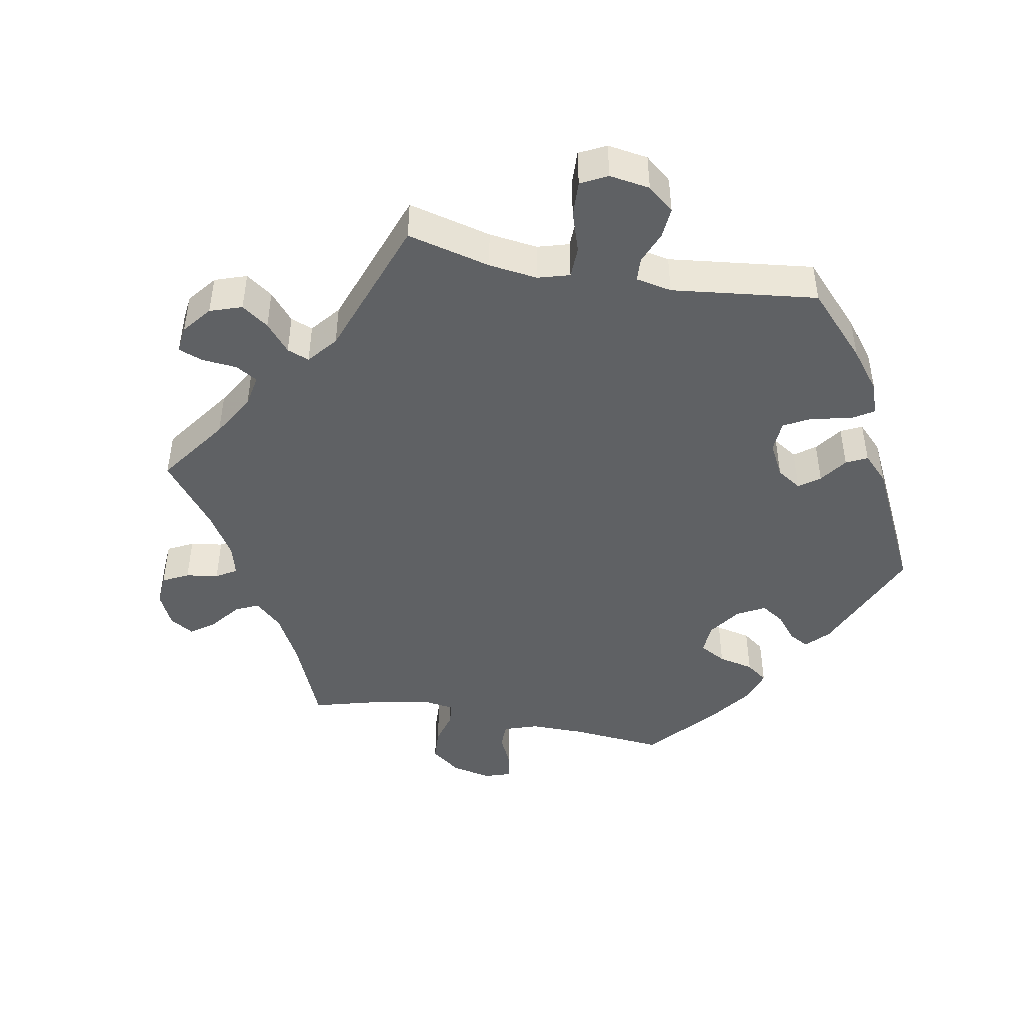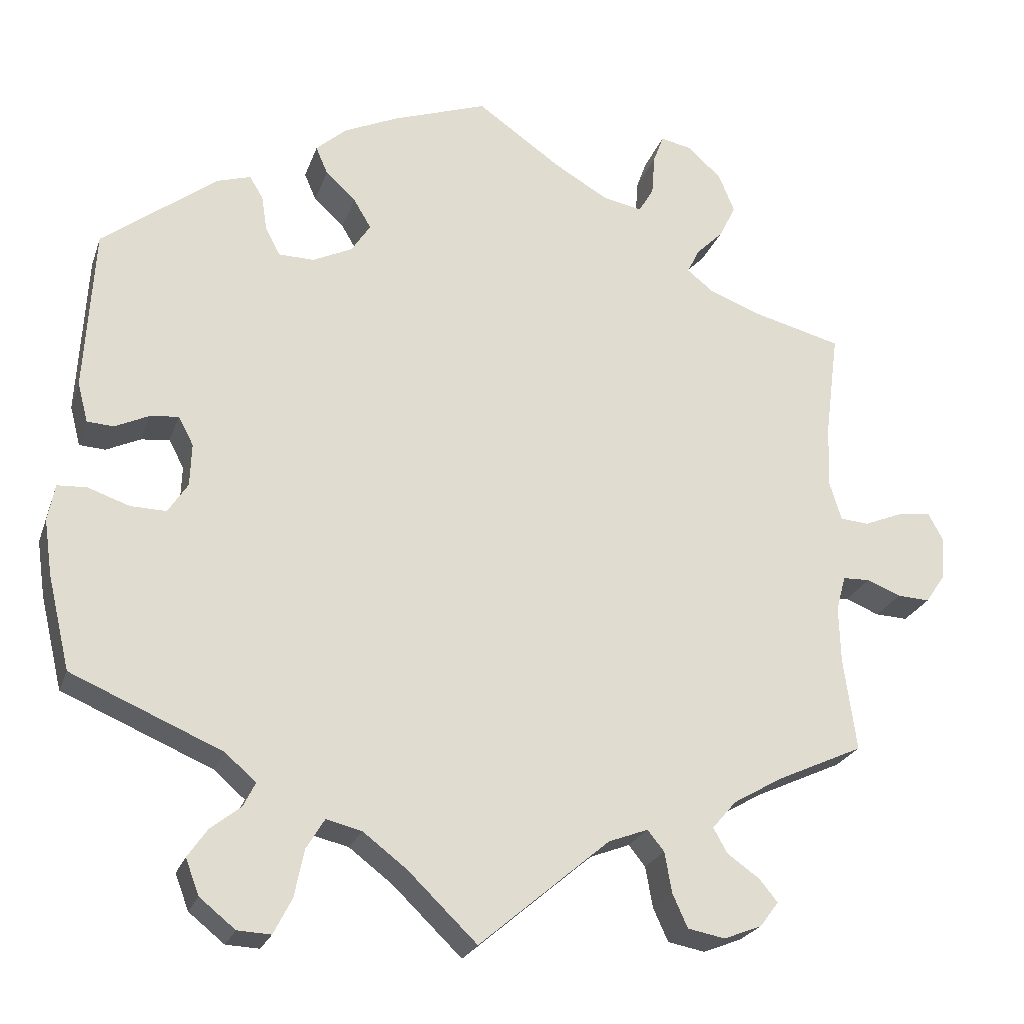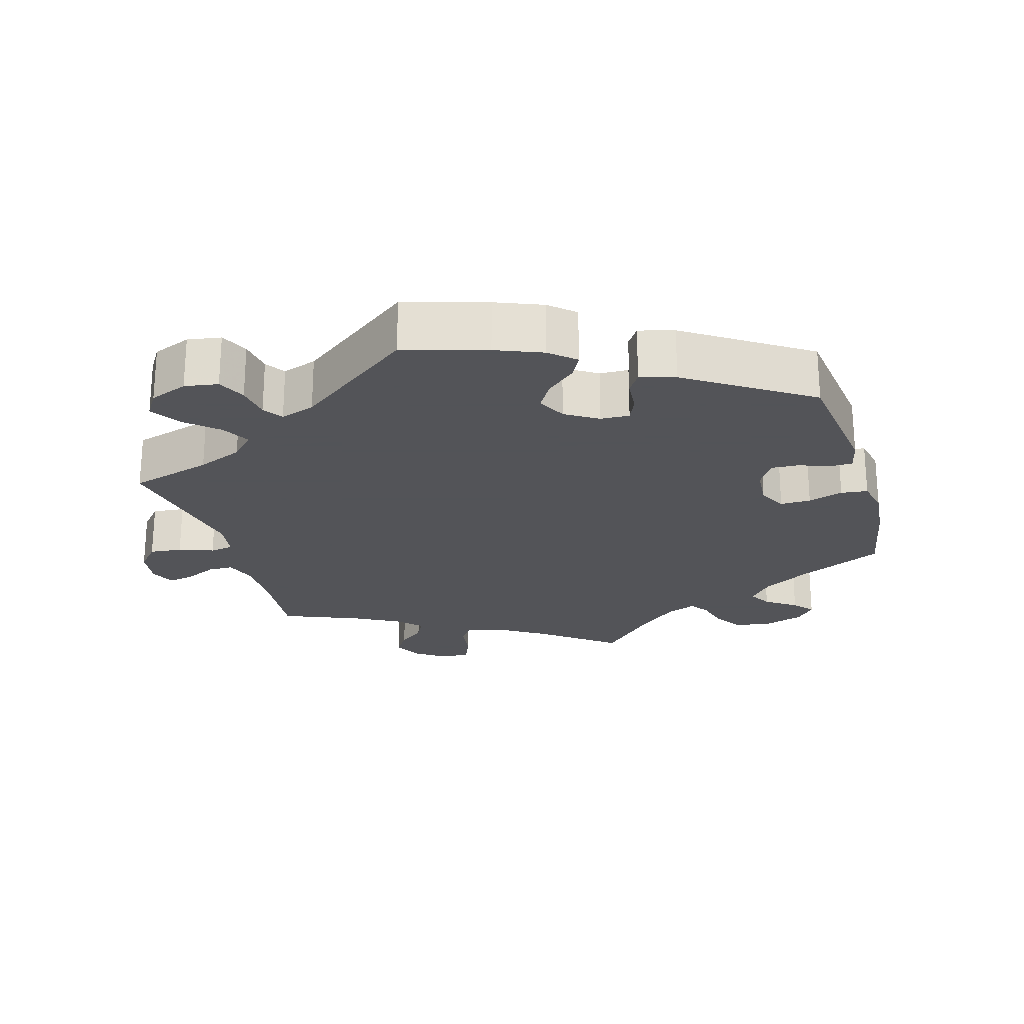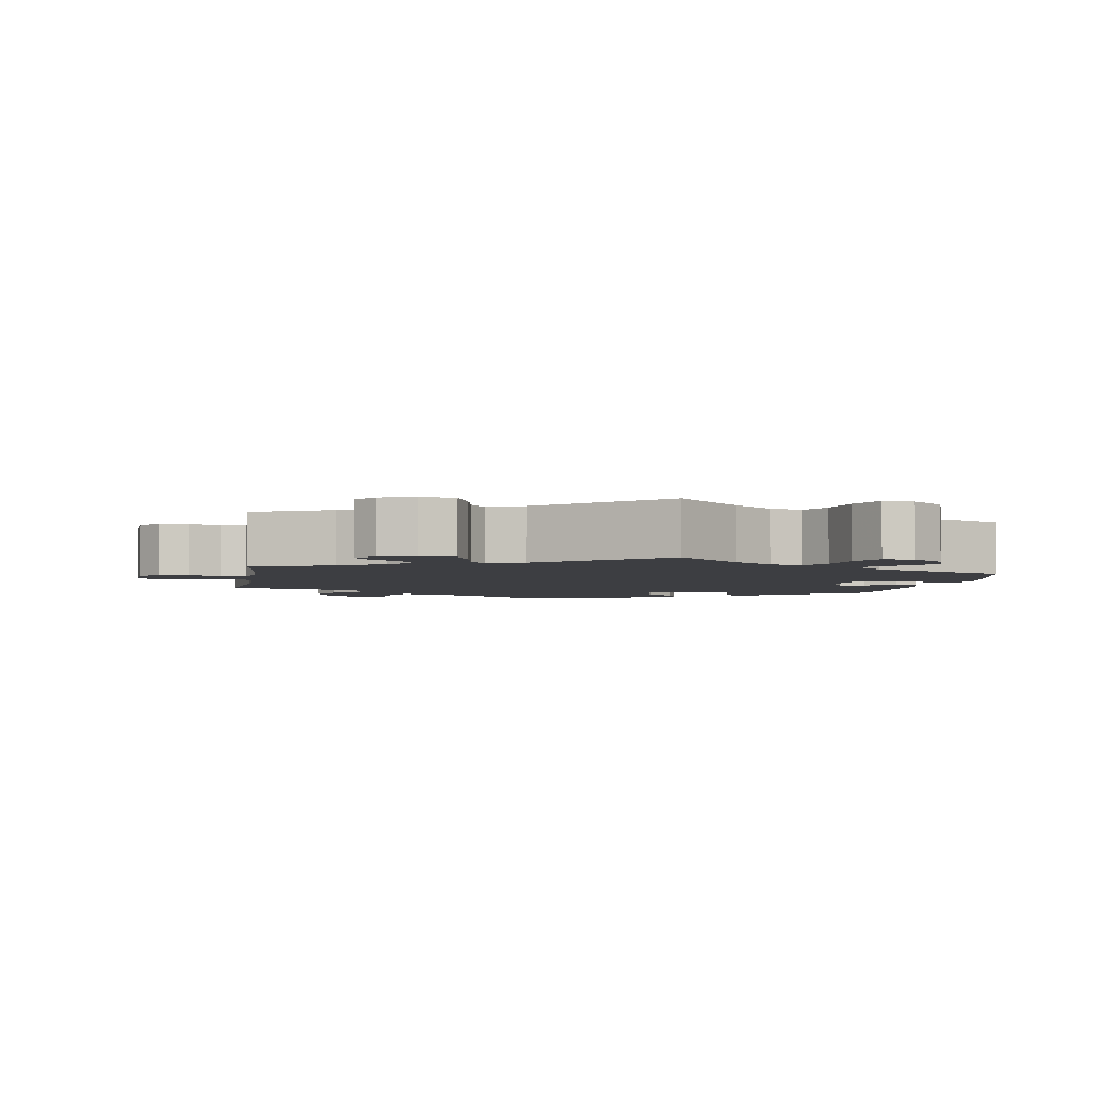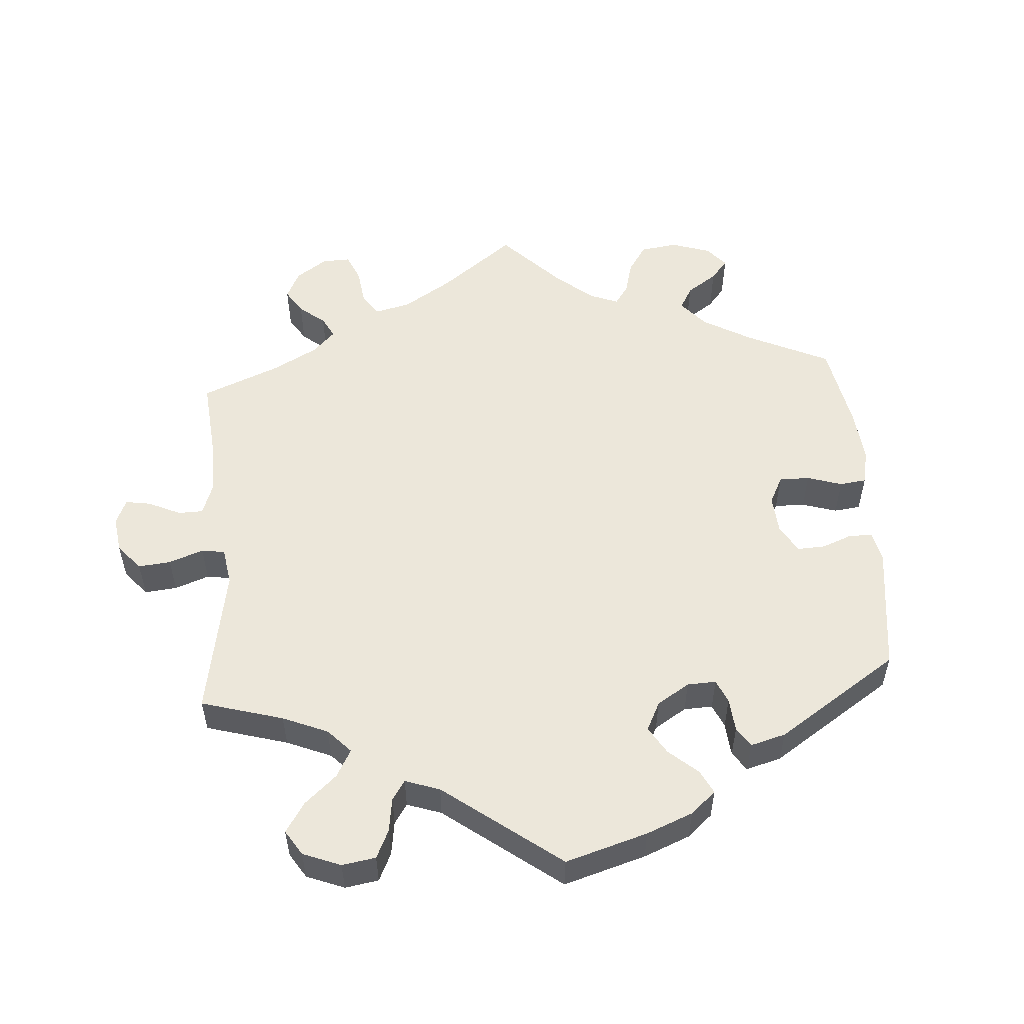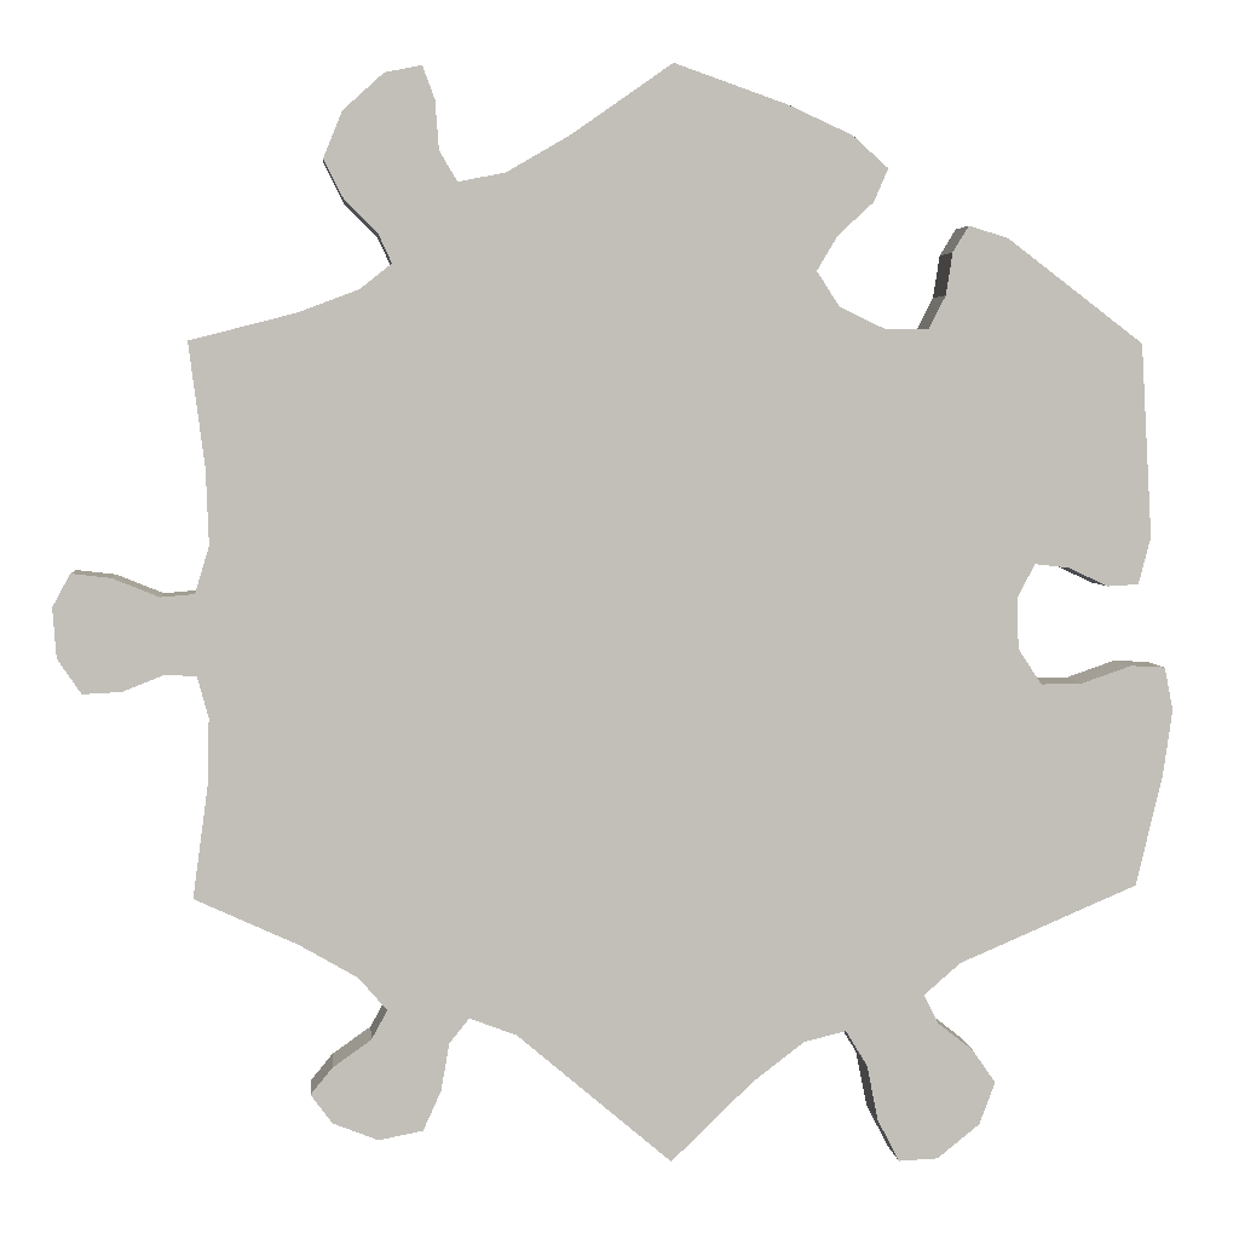
<metadata>
{"format":"obj","ext":"obj","renderer":"f3d","projection":"perspective","resolution":1024,"background":"white","views":[{"elev":-45.4,"azim":-160.7,"up":"+Y"},{"elev":-23.7,"azim":-16.6,"up":"+Z"},{"elev":-23.4,"azim":-103.7,"up":"+Y"},{"elev":-3.5,"azim":170.3,"up":"+Y"},{"elev":53.9,"azim":-124.2,"up":"+Y"},{"elev":4.0,"azim":174.8,"up":"+Z"}]}
</metadata>
<code>
v 0.484 0.07 0.159
v 0.481 0.07 0.079
v 0.496 0.07 0.029
v 0.532 0.07 0.026
v 0.581 0.07 0.046
v 0.623 0.07 0.051
v 0.642 0.07 0.016
v 0.638 0.07 -0.037
v 0.613 0.07 -0.074
v 0.572 0.07 -0.072
v 0.529 0.07 -0.055
v 0.495 0.07 -0.056
v 0.483 0.07 -0.1
v 0.485 0.07 -0.172
v 0.501 0.07 -0.289
v 0.392 0.07 -0.339
v 0.33 0.07 -0.375
v 0.3 0.07 -0.41
v 0.317 0.07 -0.441
v 0.358 0.07 -0.47
v 0.381 0.07 -0.498
v 0.358 0.07 -0.529
v 0.31 0.07 -0.548
v 0.263 0.07 -0.539
v 0.244 0.07 -0.497
v 0.235 0.07 -0.446
v 0.214 0.07 -0.42
v 0.164 0.07 -0.439
v 0 0.07 -0.578
v -0.087 0.07 -0.494
v -0.142 0.07 -0.452
v -0.187 0.07 -0.441
v -0.21 0.07 -0.479
v -0.222 0.07 -0.538
v -0.245 0.07 -0.583
v -0.287 0.07 -0.581
v -0.332 0.07 -0.545
v -0.349 0.07 -0.5
v -0.324 0.07 -0.464
v -0.286 0.07 -0.434
v -0.271 0.07 -0.404
v -0.31 0.07 -0.37
v -0.5 0.07 -0.289
v -0.528 0.07 -0.171
v -0.538 0.07 -0.101
v -0.529 0.07 -0.055
v -0.492 0.07 -0.053
v -0.44 0.07 -0.071
v -0.395 0.07 -0.072
v -0.37 0.07 -0.034
v -0.368 0.07 0.02
v -0.387 0.07 0.056
v -0.423 0.07 0.052
v -0.466 0.07 0.032
v -0.499 0.07 0.034
v -0.512 0.07 0.084
v -0.5 0.07 0.289
v -0.355 0.07 0.399
v -0.313 0.07 0.412
v -0.296 0.07 0.384
v -0.289 0.07 0.339
v -0.271 0.07 0.304
v -0.226 0.07 0.303
v -0.176 0.07 0.327
v -0.152 0.07 0.364
v -0.174 0.07 0.401
v -0.212 0.07 0.436
v -0.227 0.07 0.471
v -0.189 0.07 0.505
v -0.121 0.07 0.536
v -0.001 0.07 0.578
v 0.106 0.07 0.503
v 0.173 0.07 0.464
v 0.223 0.07 0.454
v 0.242 0.07 0.486
v 0.246 0.07 0.538
v 0.259 0.07 0.573
v 0.298 0.07 0.565
v 0.341 0.07 0.526
v 0.361 0.07 0.477
v 0.34 0.07 0.435
v 0.305 0.07 0.4
v 0.291 0.07 0.37
v 0.325 0.07 0.343
v 0.389 0.07 0.319
v 0.501 0.07 0.29
v 0.484 0 0.159
v 0.481 0 0.079
v 0.496 0 0.029
v 0.532 0 0.026
v 0.581 0 0.046
v 0.623 0 0.051
v 0.642 0 0.016
v 0.638 0 -0.037
v 0.613 0 -0.074
v 0.572 0 -0.072
v 0.529 0 -0.055
v 0.495 0 -0.056
v 0.483 0 -0.1
v 0.485 0 -0.172
v 0.501 0 -0.289
v 0.392 0 -0.339
v 0.33 0 -0.375
v 0.3 0 -0.41
v 0.317 0 -0.441
v 0.358 0 -0.47
v 0.381 0 -0.498
v 0.358 0 -0.529
v 0.31 0 -0.548
v 0.263 0 -0.539
v 0.244 0 -0.497
v 0.235 0 -0.446
v 0.214 0 -0.42
v 0.164 0 -0.439
v 0 0 -0.578
v -0.087 0 -0.494
v -0.142 0 -0.452
v -0.187 0 -0.441
v -0.21 0 -0.479
v -0.222 0 -0.538
v -0.245 0 -0.583
v -0.287 0 -0.581
v -0.332 0 -0.545
v -0.349 0 -0.5
v -0.324 0 -0.464
v -0.286 0 -0.434
v -0.271 0 -0.404
v -0.31 0 -0.37
v -0.5 0 -0.289
v -0.528 0 -0.171
v -0.538 0 -0.101
v -0.529 0 -0.055
v -0.492 0 -0.053
v -0.44 0 -0.071
v -0.395 0 -0.072
v -0.37 0 -0.034
v -0.368 0 0.02
v -0.387 0 0.056
v -0.423 0 0.052
v -0.466 0 0.032
v -0.499 0 0.034
v -0.512 0 0.084
v -0.5 0 0.289
v -0.355 0 0.399
v -0.313 0 0.412
v -0.296 0 0.384
v -0.289 0 0.339
v -0.271 0 0.304
v -0.226 0 0.303
v -0.176 0 0.327
v -0.152 0 0.364
v -0.174 0 0.401
v -0.212 0 0.436
v -0.227 0 0.471
v -0.189 0 0.505
v -0.121 0 0.536
v -0.001 0 0.578
v 0.106 0 0.503
v 0.173 0 0.464
v 0.223 0 0.454
v 0.242 0 0.486
v 0.246 0 0.538
v 0.259 0 0.573
v 0.298 0 0.565
v 0.341 0 0.526
v 0.361 0 0.477
v 0.34 0 0.435
v 0.305 0 0.4
v 0.291 0 0.37
v 0.325 0 0.343
v 0.389 0 0.319
v 0.501 0 0.29
f 85 86 1
f 84 85 1 2
f 83 84 2 3
f 79 80 81 82
f 79 82 83
f 78 79 83
f 75 76 77 78
f 74 75 78 83
f 73 74 83 3
f 69 70 71 72
f 69 72 73 3
f 66 67 68 69
f 65 66 69 3
f 58 59 60 61
f 58 61 62
f 57 58 62
f 56 57 62 63
f 53 54 55 56
f 52 53 56 63
f 45 46 47 48
f 45 48 49
f 42 43 44 45
f 41 42 45 49
f 37 38 39 40
f 37 40 41
f 36 37 41
f 33 34 35 36
f 32 33 36 41
f 31 32 41 49
f 28 29 30
f 27 28 30 31
f 23 24 25 26
f 21 22 23 26
f 19 20 21 26
f 18 19 26 27
f 17 18 27 31
f 14 15 16
f 13 14 16 17
f 12 13 17 31
f 8 9 10 11
f 8 11 12
f 7 8 12
f 4 5 6 7
f 3 4 7 12
f 64 65 3 12
f 51 52 63 64
f 50 51 64 12
f 12 31 49 50
f 87 172 171
f 88 87 171 170
f 89 88 170 169
f 168 167 166 165
f 169 168 165
f 169 165 164
f 164 163 162 161
f 169 164 161 160
f 89 169 160 159
f 158 157 156 155
f 89 159 158 155
f 155 154 153 152
f 89 155 152 151
f 147 146 145 144
f 148 147 144
f 148 144 143
f 149 148 143 142
f 142 141 140 139
f 149 142 139 138
f 134 133 132 131
f 135 134 131
f 131 130 129 128
f 135 131 128 127
f 126 125 124 123
f 127 126 123
f 127 123 122
f 122 121 120 119
f 127 122 119 118
f 135 127 118 117
f 116 115 114
f 117 116 114 113
f 112 111 110 109
f 112 109 108 107
f 112 107 106 105
f 113 112 105 104
f 117 113 104 103
f 102 101 100
f 103 102 100 99
f 117 103 99 98
f 97 96 95 94
f 98 97 94
f 98 94 93
f 93 92 91 90
f 98 93 90 89
f 98 89 151 150
f 150 149 138 137
f 98 150 137 136
f 136 135 117 98
f 1 87 88 2
f 2 88 89 3
f 3 89 90 4
f 4 90 91 5
f 5 91 92 6
f 6 92 93 7
f 7 93 94 8
f 8 94 95 9
f 9 95 96 10
f 10 96 97 11
f 11 97 98 12
f 12 98 99 13
f 13 99 100 14
f 14 100 101 15
f 15 101 102 16
f 16 102 103 17
f 17 103 104 18
f 18 104 105 19
f 19 105 106 20
f 20 106 107 21
f 21 107 108 22
f 22 108 109 23
f 23 109 110 24
f 24 110 111 25
f 25 111 112 26
f 26 112 113 27
f 27 113 114 28
f 28 114 115 29
f 29 115 116 30
f 30 116 117 31
f 31 117 118 32
f 32 118 119 33
f 33 119 120 34
f 34 120 121 35
f 35 121 122 36
f 36 122 123 37
f 37 123 124 38
f 38 124 125 39
f 39 125 126 40
f 40 126 127 41
f 41 127 128 42
f 42 128 129 43
f 43 129 130 44
f 44 130 131 45
f 45 131 132 46
f 46 132 133 47
f 47 133 134 48
f 48 134 135 49
f 49 135 136 50
f 50 136 137 51
f 51 137 138 52
f 52 138 139 53
f 53 139 140 54
f 54 140 141 55
f 55 141 142 56
f 56 142 143 57
f 57 143 144 58
f 58 144 145 59
f 59 145 146 60
f 60 146 147 61
f 61 147 148 62
f 62 148 149 63
f 63 149 150 64
f 64 150 151 65
f 65 151 152 66
f 66 152 153 67
f 67 153 154 68
f 68 154 155 69
f 69 155 156 70
f 70 156 157 71
f 71 157 158 72
f 72 158 159 73
f 73 159 160 74
f 74 160 161 75
f 75 161 162 76
f 76 162 163 77
f 77 163 164 78
f 78 164 165 79
f 79 165 166 80
f 80 166 167 81
f 81 167 168 82
f 82 168 169 83
f 83 169 170 84
f 84 170 171 85
f 85 171 172 86
f 86 172 87 1

</code>
